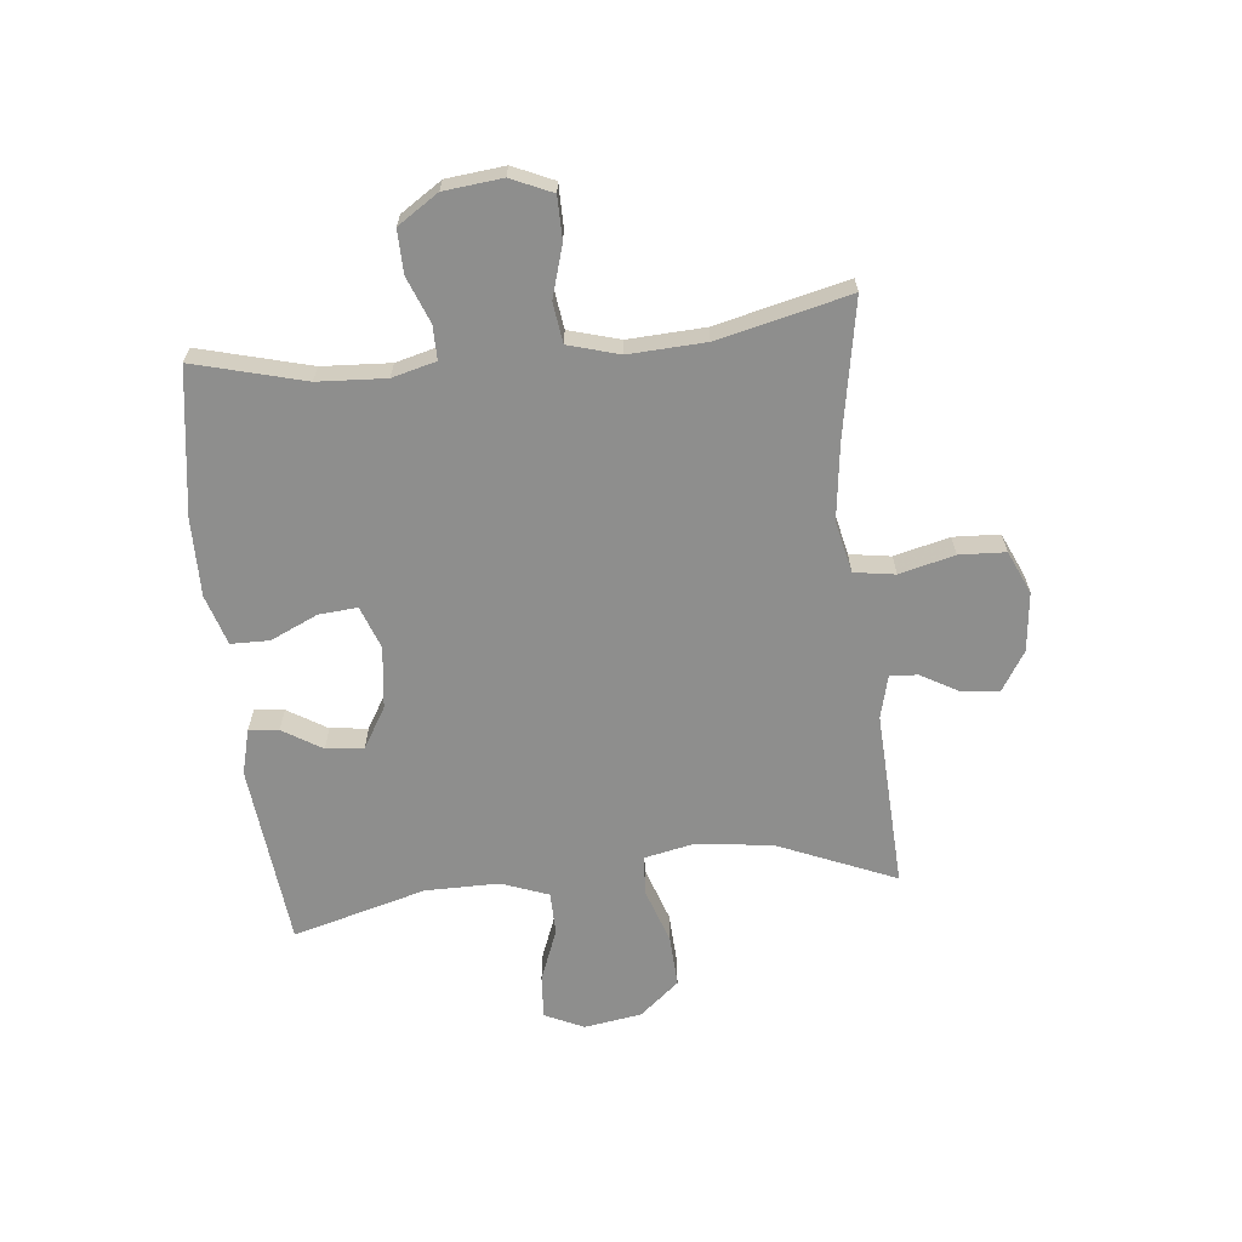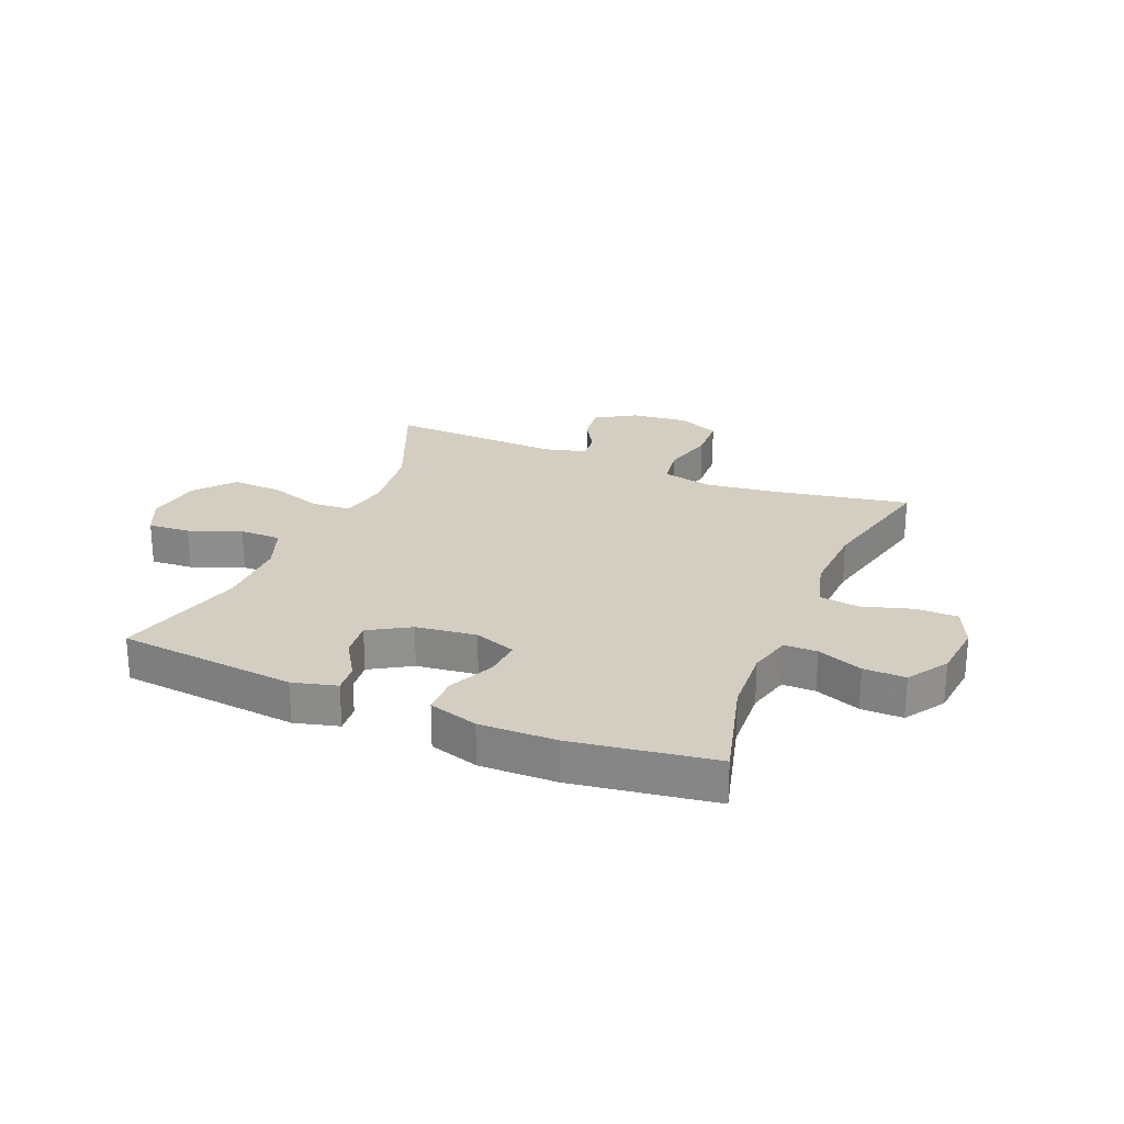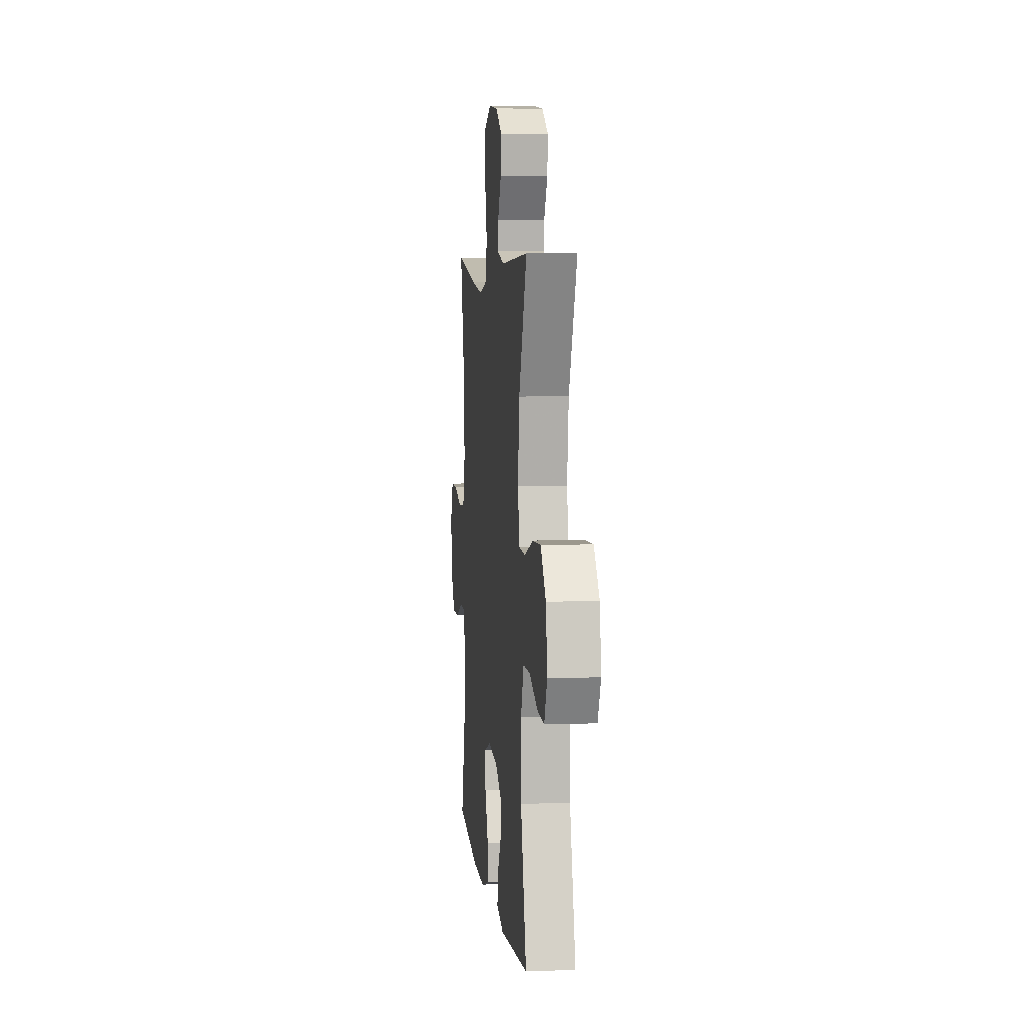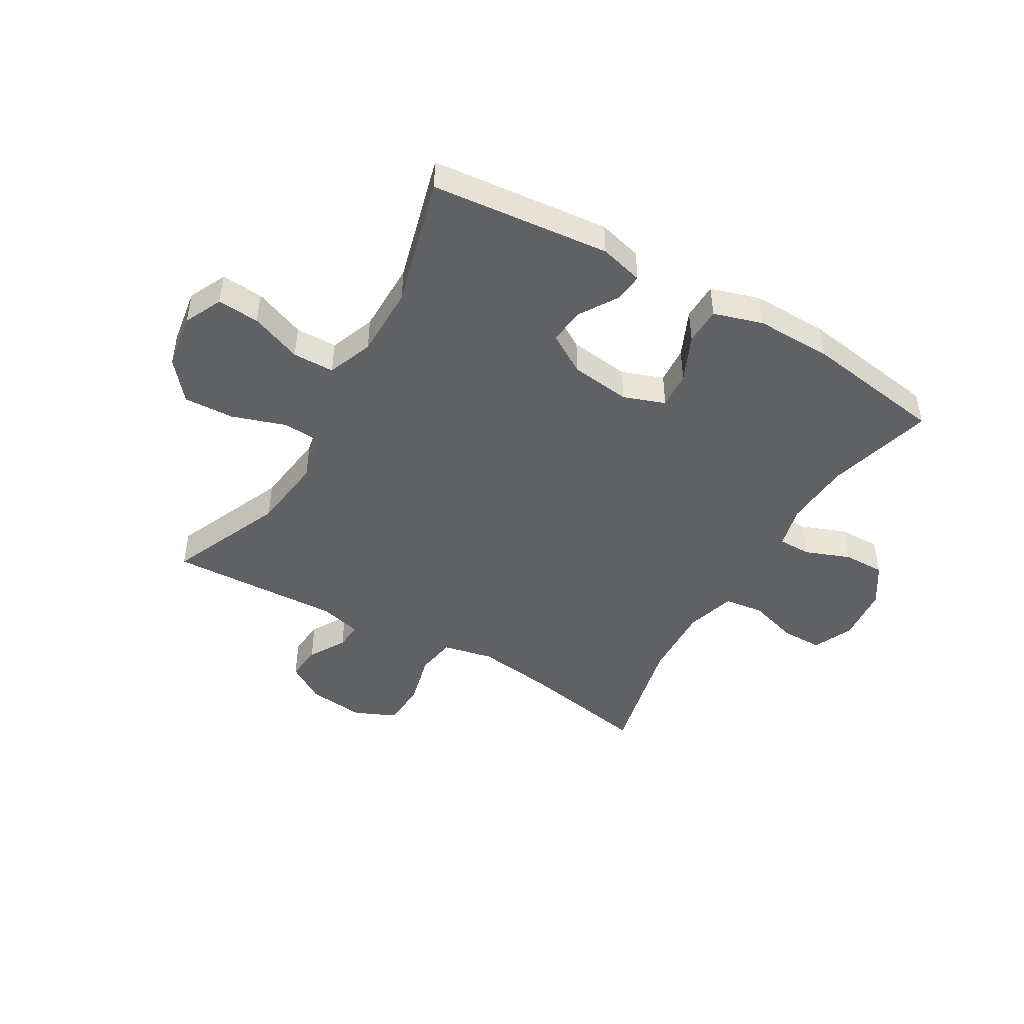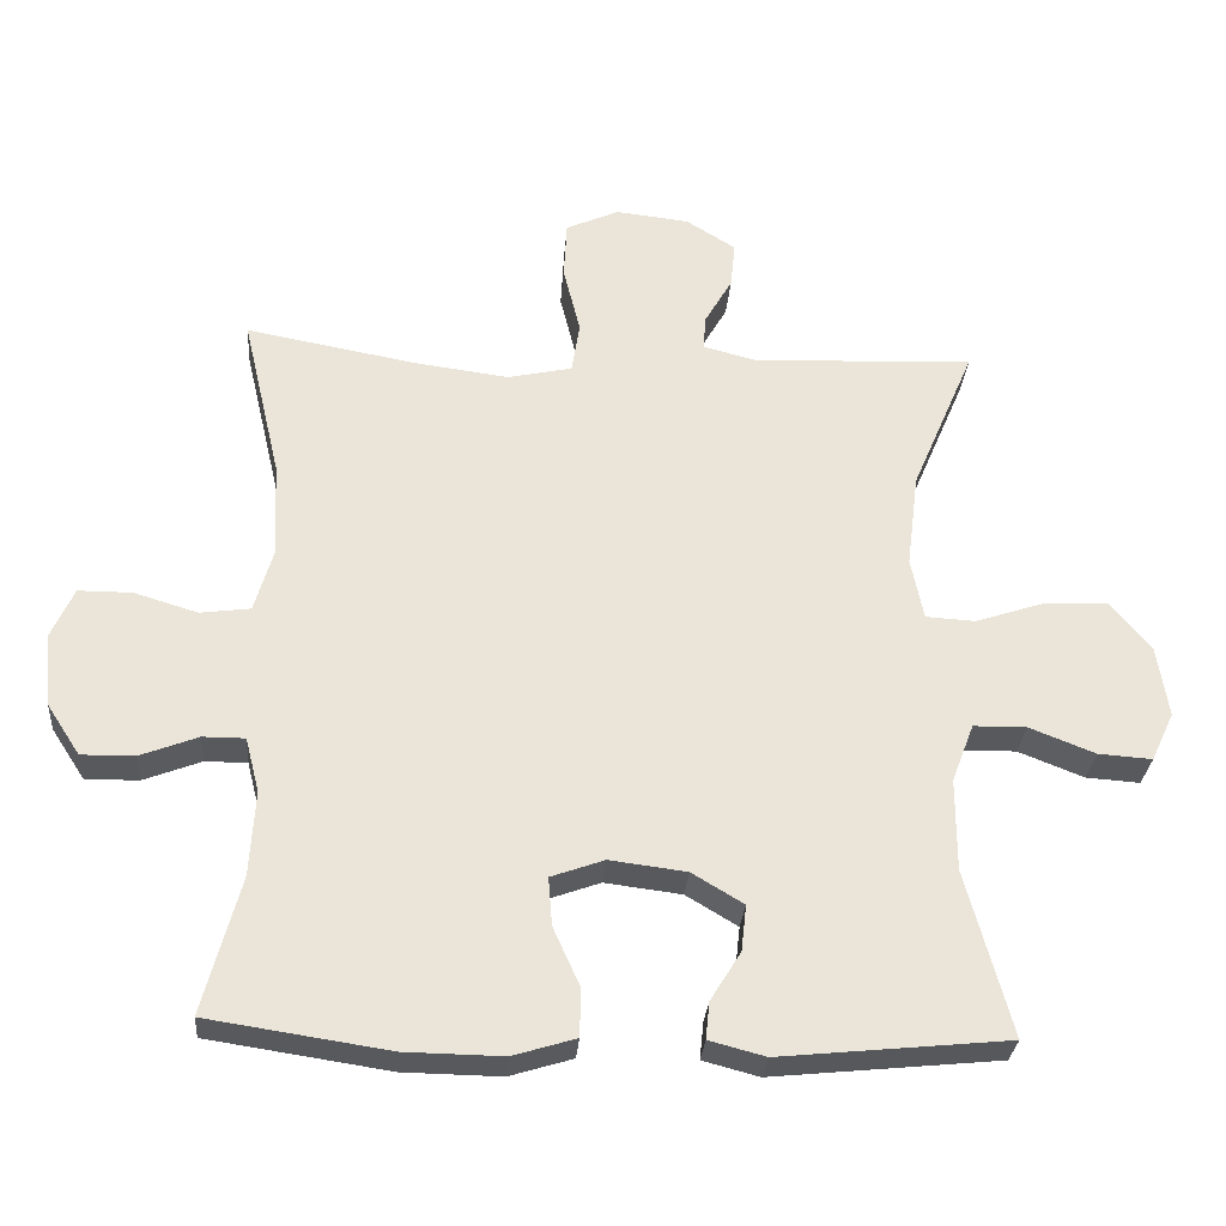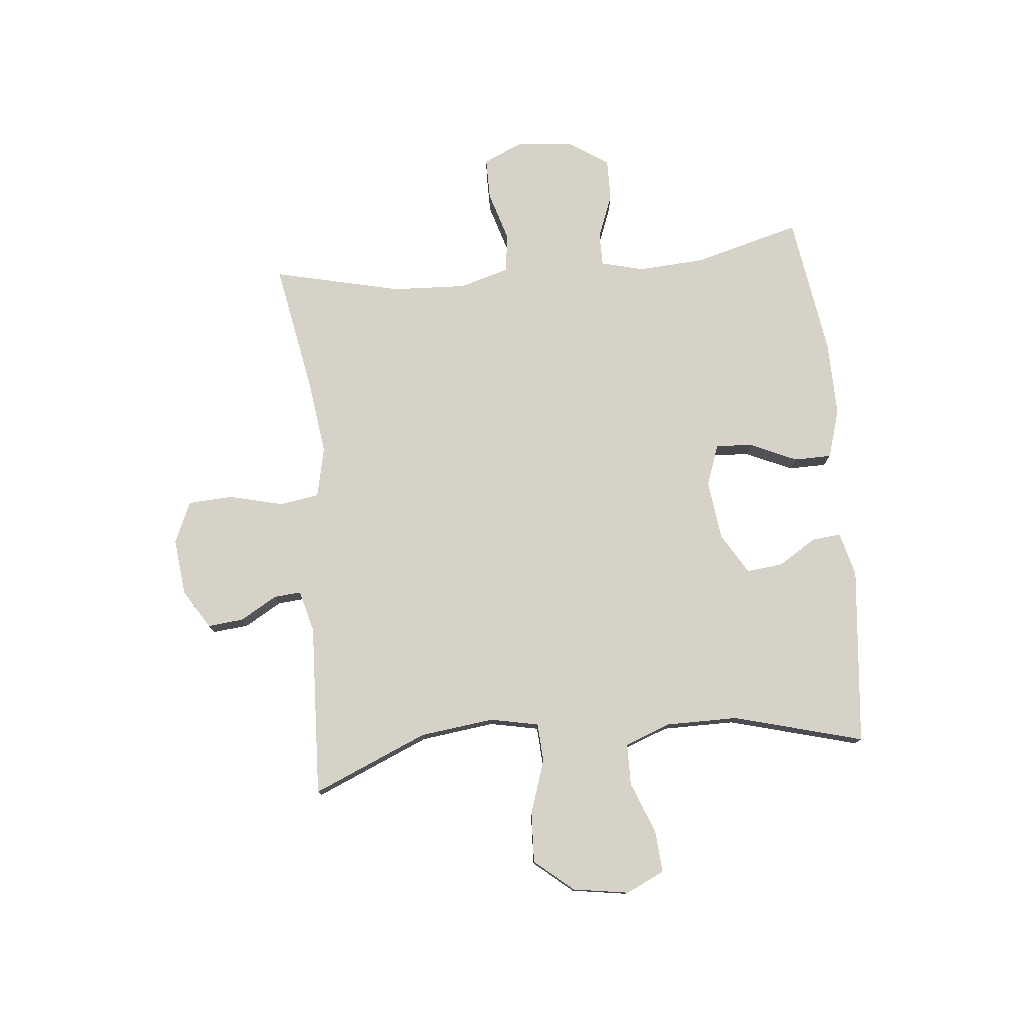
<metadata>
{"format":"obj","ext":"obj","renderer":"f3d","projection":"perspective","resolution":1024,"background":"white","views":[{"elev":-64.9,"azim":-83.8,"up":"+Y"},{"elev":24.9,"azim":-157.4,"up":"+Y"},{"elev":5.8,"azim":83.7,"up":"+Z"},{"elev":-46.1,"azim":149.7,"up":"+Y"},{"elev":-29.4,"azim":-4.4,"up":"+Z"},{"elev":77.4,"azim":84.5,"up":"+Y"}]}
</metadata>
<code>
v 0.5 0.07 0.5
v 0.415 0.07 0.301
v 0.399 0.07 0.173
v 0.416 0.07 0.089
v 0.483 0.07 0.085
v 0.576 0.07 0.116
v 0.663 0.07 0.12
v 0.719 0.07 0.053
v 0.734 0.07 -0.044
v 0.703 0.07 -0.11
v 0.63 0.07 -0.105
v 0.541 0.07 -0.07
v 0.469 0.07 -0.071
v 0.439 0.07 -0.15
v 0.439 0.07 -0.275
v 0.5 0.07 -0.5
v 0.191 0.07 -0.531
v 0.115 0.07 -0.511
v 0.12 0.07 -0.461
v 0.161 0.07 -0.395
v 0.168 0.07 -0.332
v 0.098 0.07 -0.29
v -0.006 0.07 -0.277
v -0.078 0.07 -0.303
v -0.073 0.07 -0.368
v -0.037 0.07 -0.448
v -0.038 0.07 -0.513
v -0.123 0.07 -0.539
v -0.255 0.07 -0.537
v -0.5 0.07 -0.5
v -0.45 0.07 -0.314
v -0.443 0.07 -0.199
v -0.462 0.07 -0.125
v -0.519 0.07 -0.125
v -0.597 0.07 -0.155
v -0.669 0.07 -0.156
v -0.714 0.07 -0.087
v -0.724 0.07 0.011
v -0.693 0.07 0.08
v -0.621 0.07 0.08
v -0.535 0.07 0.054
v -0.467 0.07 0.063
v -0.442 0.07 0.149
v -0.448 0.07 0.278
v -0.5 0.07 0.5
v -0.271 0.07 0.458
v -0.142 0.07 0.441
v -0.055 0.07 0.46
v -0.044 0.07 0.529
v -0.067 0.07 0.622
v -0.063 0.07 0.7
v 0.009 0.07 0.732
v 0.108 0.07 0.721
v 0.175 0.07 0.679
v 0.169 0.07 0.617
v 0.132 0.07 0.553
v 0.128 0.07 0.506
v 0.201 0.07 0.487
v 0.5 0 0.5
v 0.415 0 0.301
v 0.399 0 0.173
v 0.416 0 0.089
v 0.483 0 0.085
v 0.576 0 0.116
v 0.663 0 0.12
v 0.719 0 0.053
v 0.734 0 -0.044
v 0.703 0 -0.11
v 0.63 0 -0.105
v 0.541 0 -0.07
v 0.469 0 -0.071
v 0.439 0 -0.15
v 0.439 0 -0.275
v 0.5 0 -0.5
v 0.191 0 -0.531
v 0.115 0 -0.511
v 0.12 0 -0.461
v 0.161 0 -0.395
v 0.168 0 -0.332
v 0.098 0 -0.29
v -0.006 0 -0.277
v -0.078 0 -0.303
v -0.073 0 -0.368
v -0.037 0 -0.448
v -0.038 0 -0.513
v -0.123 0 -0.539
v -0.255 0 -0.537
v -0.5 0 -0.5
v -0.45 0 -0.314
v -0.443 0 -0.199
v -0.462 0 -0.125
v -0.519 0 -0.125
v -0.597 0 -0.155
v -0.669 0 -0.156
v -0.714 0 -0.087
v -0.724 0 0.011
v -0.693 0 0.08
v -0.621 0 0.08
v -0.535 0 0.054
v -0.467 0 0.063
v -0.442 0 0.149
v -0.448 0 0.278
v -0.5 0 0.5
v -0.271 0 0.458
v -0.142 0 0.441
v -0.055 0 0.46
v -0.044 0 0.529
v -0.067 0 0.622
v -0.063 0 0.7
v 0.009 0 0.732
v 0.108 0 0.721
v 0.175 0 0.679
v 0.169 0 0.617
v 0.132 0 0.553
v 0.128 0 0.506
v 0.201 0 0.487
f 54 55 56
f 53 54 56
f 52 53 56
f 51 52 56
f 50 51 56
f 49 50 56
f 48 49 56 57
f 44 45 46
f 43 44 46 47
f 42 43 47 48
f 39 40 41
f 38 39 41
f 37 38 41
f 36 37 41
f 35 36 41
f 34 35 41
f 33 34 41 42
f 48 57 58
f 42 48 58
f 33 42 58
f 32 33 58
f 29 30 31
f 28 29 31
f 27 28 31
f 26 27 31
f 25 26 31
f 18 19 20
f 17 18 20
f 16 17 20
f 15 16 20
f 14 15 20 21
f 13 14 21 22
f 10 11 12
f 9 10 12
f 8 9 12
f 7 8 12
f 6 7 12
f 5 6 12
f 4 5 12 13
f 58 1 2
f 32 58 2
f 31 32 2
f 24 25 31
f 31 2 3
f 24 31 3
f 23 24 3
f 4 13 22 23
f 3 4 23
f 114 113 112
f 114 112 111
f 114 111 110
f 114 110 109
f 114 109 108
f 114 108 107
f 115 114 107 106
f 104 103 102
f 105 104 102 101
f 106 105 101 100
f 99 98 97
f 99 97 96
f 99 96 95
f 99 95 94
f 99 94 93
f 99 93 92
f 100 99 92 91
f 116 115 106
f 116 106 100
f 116 100 91
f 116 91 90
f 89 88 87
f 89 87 86
f 89 86 85
f 89 85 84
f 89 84 83
f 78 77 76
f 78 76 75
f 78 75 74
f 78 74 73
f 79 78 73 72
f 80 79 72 71
f 70 69 68
f 70 68 67
f 70 67 66
f 70 66 65
f 70 65 64
f 70 64 63
f 71 70 63 62
f 60 59 116
f 60 116 90
f 60 90 89
f 89 83 82
f 61 60 89
f 61 89 82
f 61 82 81
f 81 80 71 62
f 81 62 61
f 1 59 60 2
f 2 60 61 3
f 3 61 62 4
f 4 62 63 5
f 5 63 64 6
f 6 64 65 7
f 7 65 66 8
f 8 66 67 9
f 9 67 68 10
f 10 68 69 11
f 11 69 70 12
f 12 70 71 13
f 13 71 72 14
f 14 72 73 15
f 15 73 74 16
f 16 74 75 17
f 17 75 76 18
f 18 76 77 19
f 19 77 78 20
f 20 78 79 21
f 21 79 80 22
f 22 80 81 23
f 23 81 82 24
f 24 82 83 25
f 25 83 84 26
f 26 84 85 27
f 27 85 86 28
f 28 86 87 29
f 29 87 88 30
f 30 88 89 31
f 31 89 90 32
f 32 90 91 33
f 33 91 92 34
f 34 92 93 35
f 35 93 94 36
f 36 94 95 37
f 37 95 96 38
f 38 96 97 39
f 39 97 98 40
f 40 98 99 41
f 41 99 100 42
f 42 100 101 43
f 43 101 102 44
f 44 102 103 45
f 45 103 104 46
f 46 104 105 47
f 47 105 106 48
f 48 106 107 49
f 49 107 108 50
f 50 108 109 51
f 51 109 110 52
f 52 110 111 53
f 53 111 112 54
f 54 112 113 55
f 55 113 114 56
f 56 114 115 57
f 57 115 116 58
f 58 116 59 1

</code>
